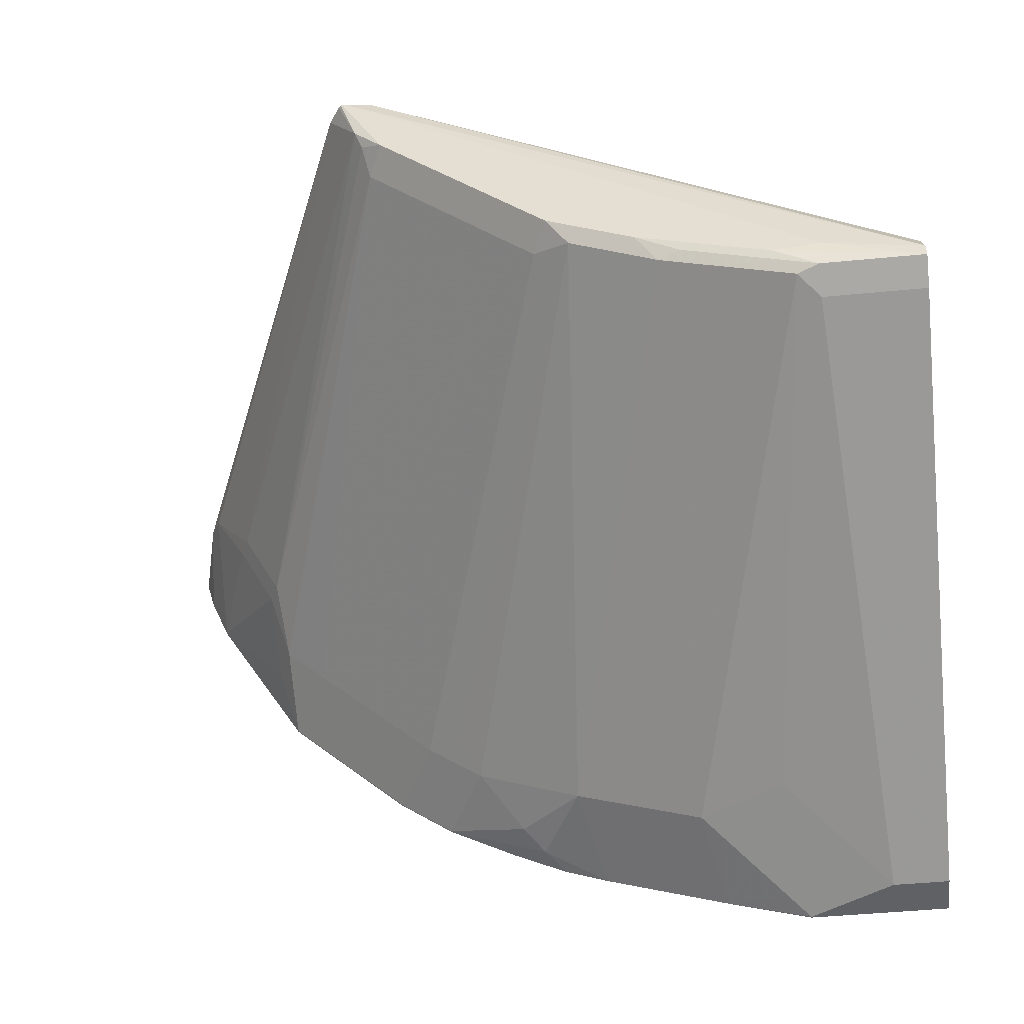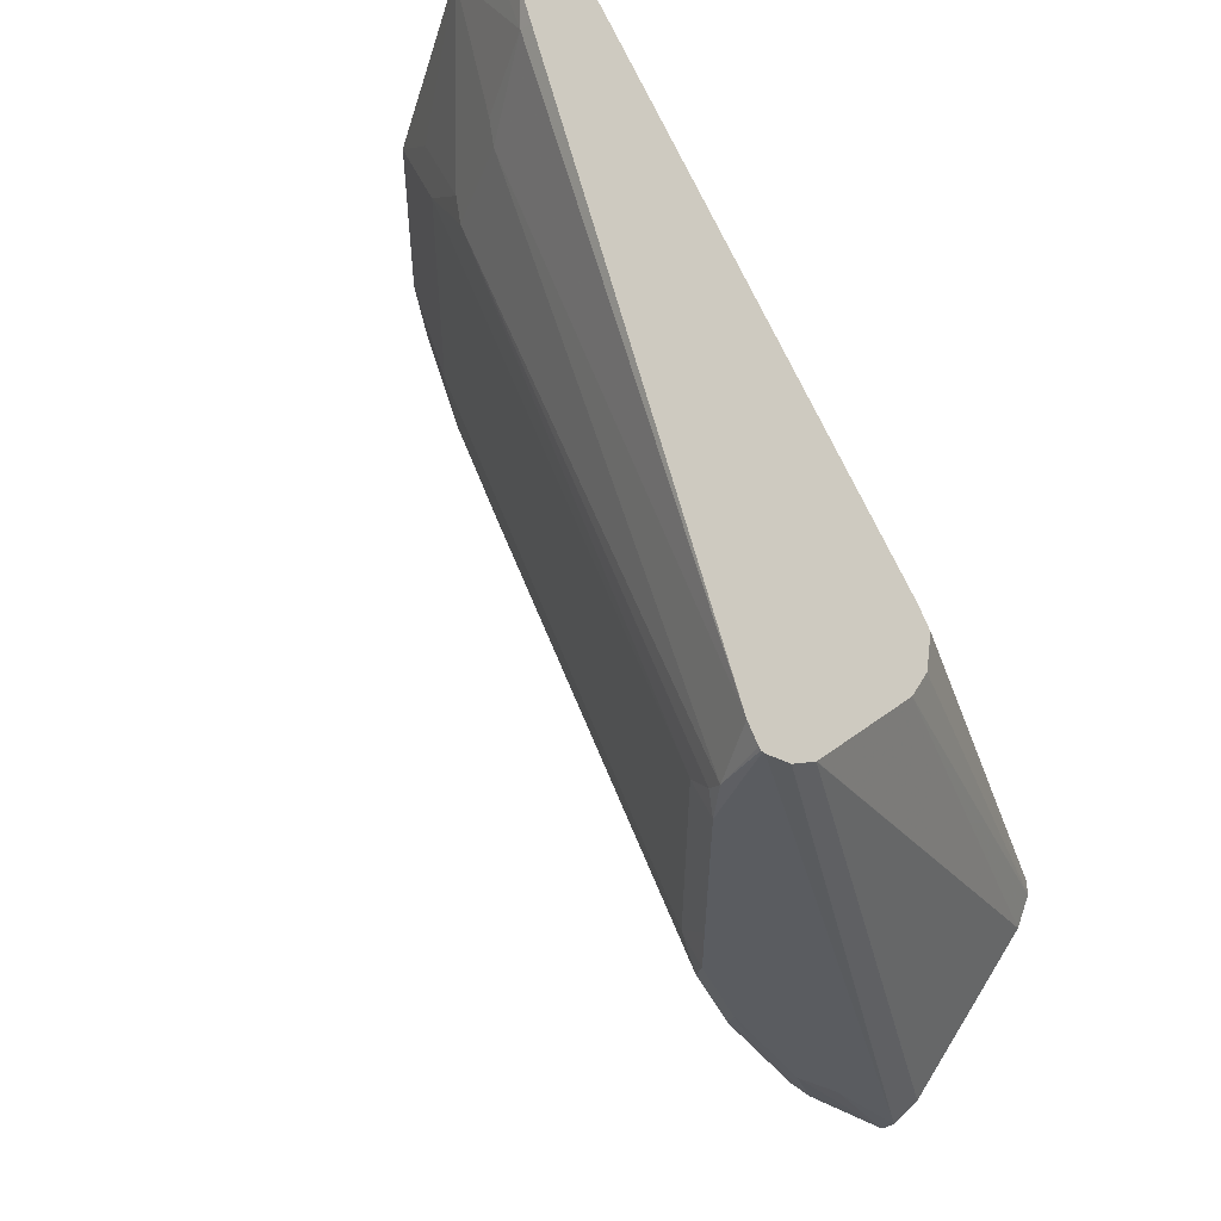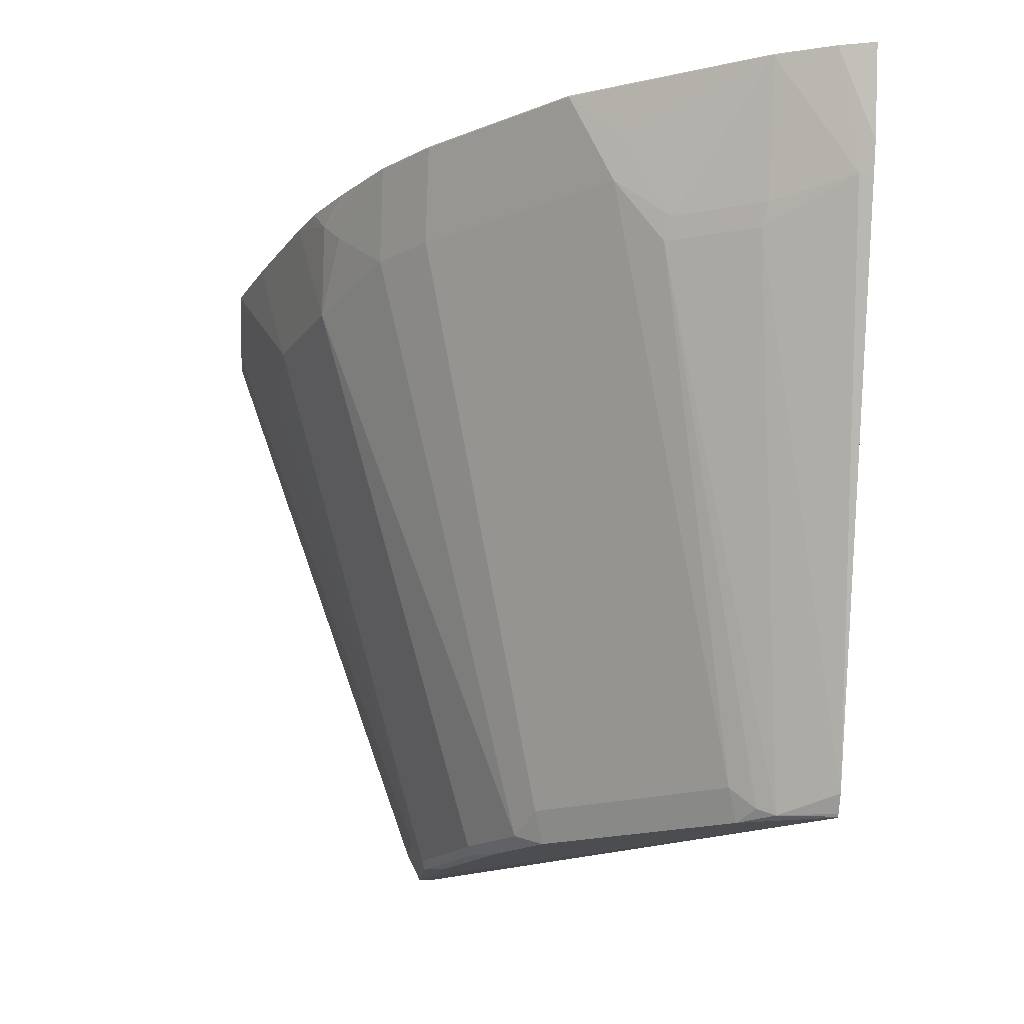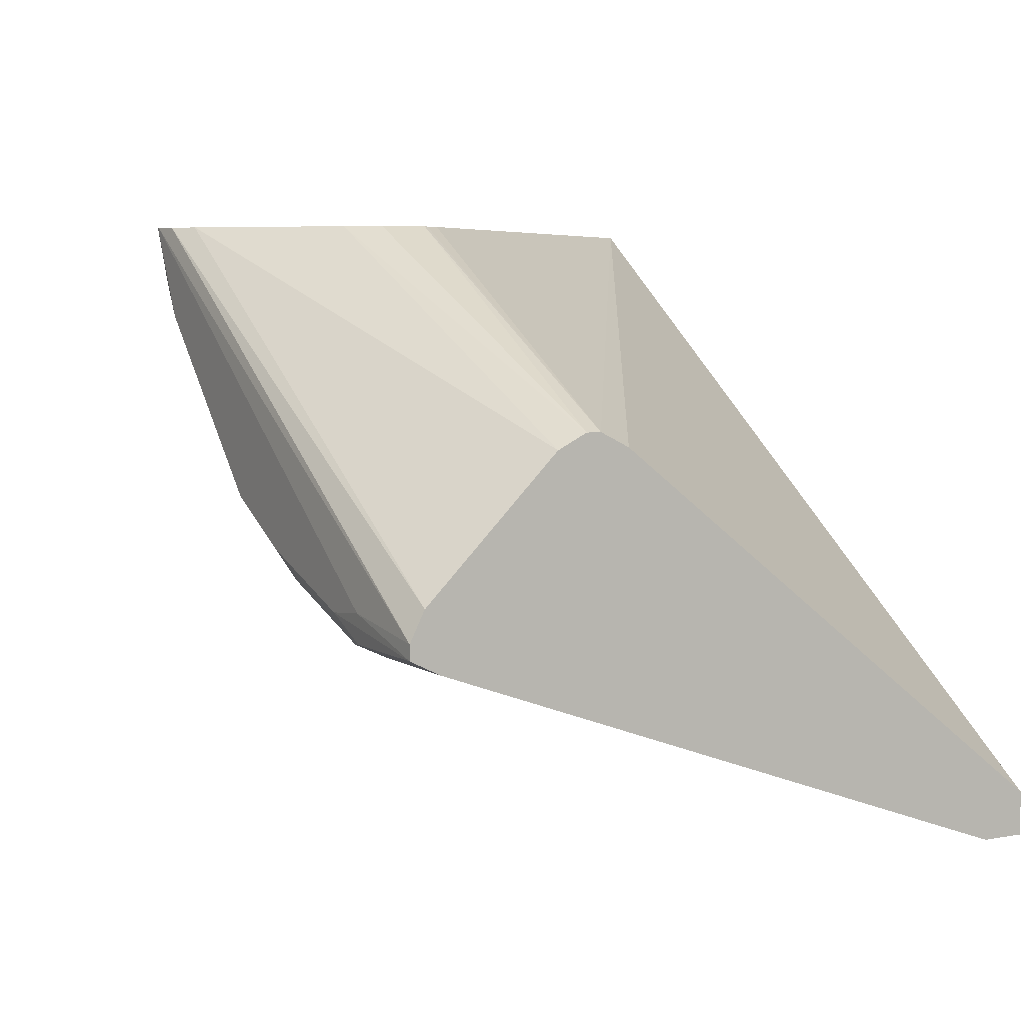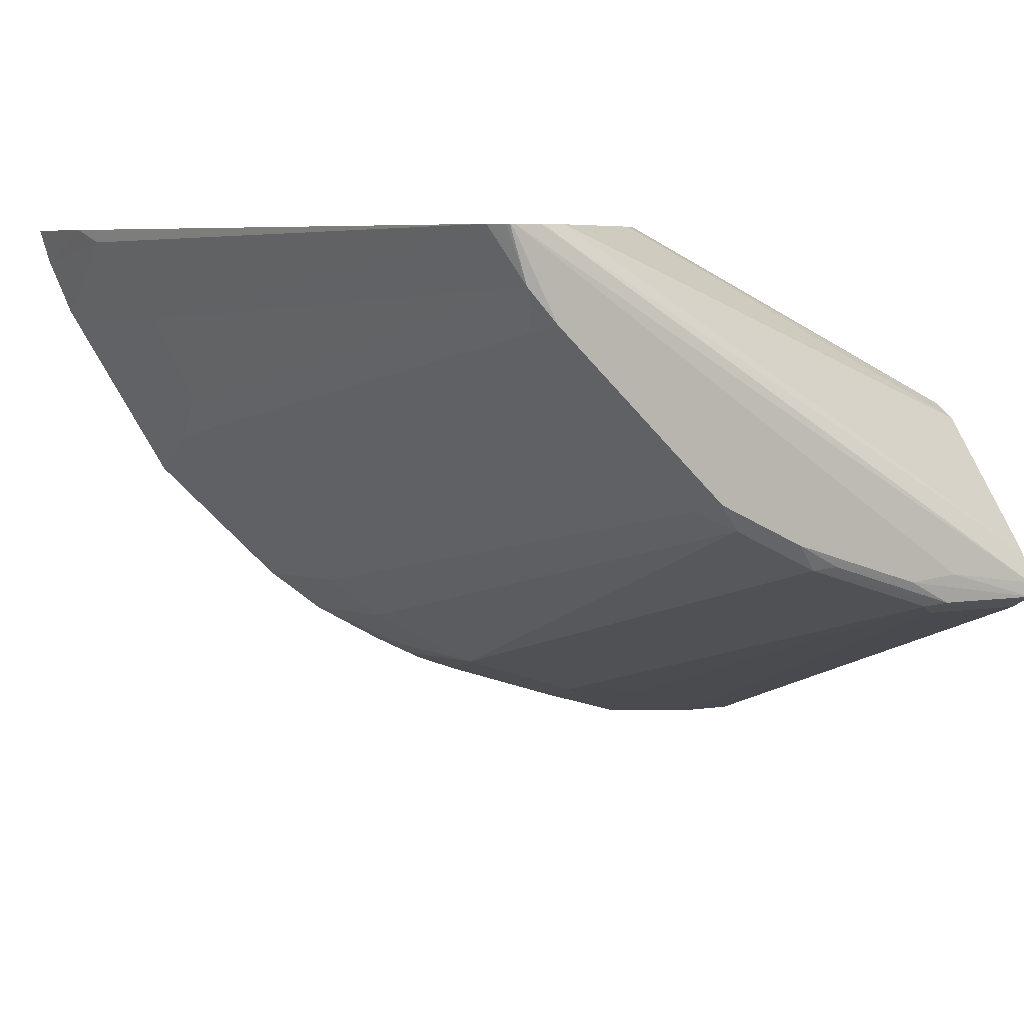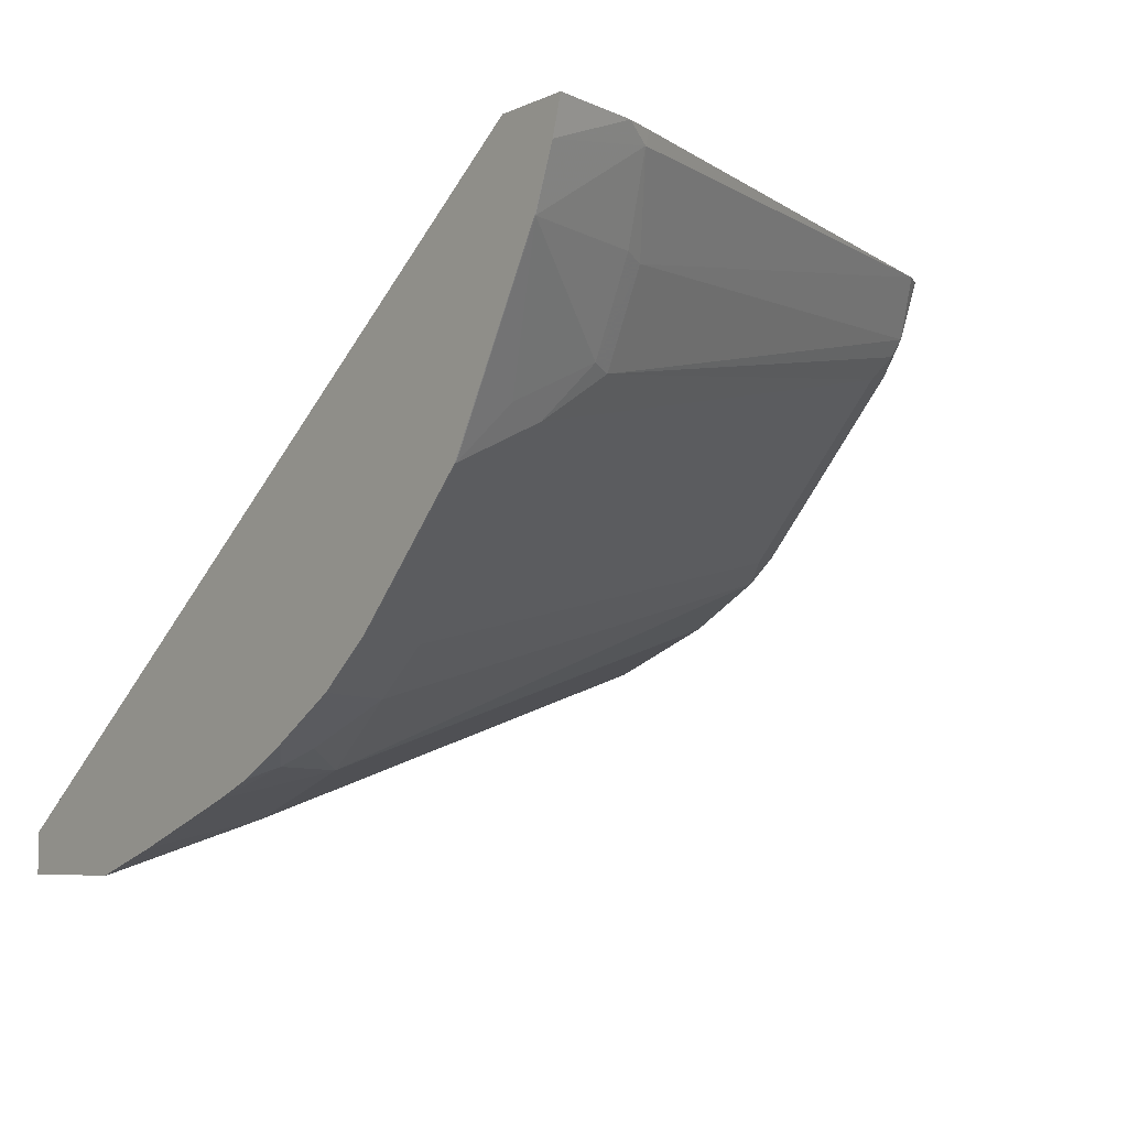
<metadata>
{"format":"obj","ext":"obj","renderer":"f3d","projection":"perspective","resolution":1024,"background":"white","views":[{"elev":-49.6,"azim":6.0,"up":"+Z"},{"elev":-34.3,"azim":-45.3,"up":"+Y"},{"elev":-15.8,"azim":-95.2,"up":"+Y"},{"elev":5.8,"azim":60.9,"up":"+Z"},{"elev":6.4,"azim":-23.7,"up":"+Z"},{"elev":-6.8,"azim":-128.2,"up":"+Z"}]}
</metadata>
<code>
v -0.2695 -0.8807 -0.1372
v -0.2712 -0.8805 -0.1351
v -0.2631 -0.8791 -0.1604
v -0.2502 -0.8807 -0.1757
v -0.2692 -0.8807 -0.1351
v -0.2722 -0.8793 -0.1351
v -0.2776 -0.8715 -0.1351
v -0.3561 -0.6449 -0.1781
v -0.3369 -0.6449 -0.2166
v -0.2599 -0.8759 -0.1685
v -0.2567 -0.8663 -0.1797
v -0.1925 -0.8807 -0.2334
v -0.2565 -0.8791 -0.1351
v -0.05538 -0.8807 -0.2887
v -0.01265 -0.8791 -0.2952
v -0.379 -0.6305 -0.1351
v -0.3786 -0.6289 -0.1412
v -0.3609 -0.6353 -0.1757
v -0.3417 -0.6353 -0.2142
v -0.3336 -0.616 -0.2374
v -0.3144 -0.616 -0.2567
v -0.1797 -0.8663 -0.2567
v -0.1733 -0.8807 -0.2527
v -0.2439 -0.8728 -0.1351
v -0.01265 -0.8727 -0.2823
v -0.07701 -0.8807 -0.2912
v -0.01265 -0.8791 -0.3016
v -0.3846 -0.6167 -0.1351
v -0.3904 -0.577 -0.1508
v -0.3802 -0.5775 -0.1757
v -0.3417 -0.5968 -0.2334
v -0.3336 -0.5775 -0.2567
v -0.2567 -0.616 -0.3144
v -0.1636 -0.8759 -0.2647
v -0.1348 -0.8807 -0.2719
v -0.2436 -0.8726 -0.1351
v -0.01265 -0.8149 -0.2246
v -0.05778 -0.8791 -0.3016
v -0.01265 -0.8663 -0.308
v -0.3949 -0.577 -0.1351
v -0.3803 -0.577 -0.1756
v -0.3799 -0.577 -0.1763
v -0.3336 -0.577 -0.2567
v -0.2948 -0.577 -0.2956
v -0.2759 -0.5775 -0.3144
v -0.231 -0.616 -0.3345
v -0.2406 -0.6257 -0.3224
v -0.1829 -0.6257 -0.3609
v -0.1251 -0.8759 -0.2839
v -0.1155 -0.8791 -0.2823
v -0.1898 -0.8229 -0.1351
v -0.01265 -0.8025 -0.2184
v -0.06739 -0.8759 -0.3032
v -0.05778 -0.8663 -0.308
v -0.01265 -0.5968 -0.4042
v -0.3615 -0.577 -0.1351
v -0.2761 -0.577 -0.3143
v -0.2504 -0.577 -0.3344
v -0.2502 -0.5775 -0.3345
v -0.2117 -0.5968 -0.3537
v -0.1728 -0.577 -0.3734
v -0.1251 -0.6257 -0.3802
v -0.2021 -0.5872 -0.3609
v -0.01265 -0.8021 -0.2182
v -0.1801 -0.8085 -0.1351
v -0.08663 -0.6449 -0.3802
v -0.07701 -0.6353 -0.385
v -0.04816 -0.6064 -0.3994
v -0.0385 -0.5968 -0.4042
v -0.01265 -0.577 -0.4042
v -0.1829 -0.7796 -0.1351
v -0.01265 -0.7957 -0.2182
v -0.01265 -0.7913 -0.2204
v -0.01265 -0.7828 -0.2246
v -0.01265 -0.577 -0.385
v -0.2497 -0.577 -0.3349
v -0.115 -0.577 -0.3926
v -0.1925 -0.577 -0.366
v -0.1155 -0.616 -0.385
v -0.2182 -0.5775 -0.3529
v -0.2178 -0.577 -0.3531
v -0.205 -0.577 -0.3597
v -0.1761 -0.7893 -0.1351
v -0.08663 -0.5872 -0.3994
v -0.07701 -0.5775 -0.4042
v -0.07701 -0.577 -0.4042
v -0.1774 -0.7872 -0.1351
v -0.2182 -0.577 -0.3529
f 34 47 46
f 34 46 48
f 37 52 51
f 34 48 49
f 34 49 35
f 35 49 50
f 35 50 38
f 36 37 51
f 39 69 55
f 38 49 53
f 38 53 54
f 39 54 69
f 44 57 45
f 45 57 58
f 45 58 59
f 46 59 60
f 33 46 47
f 46 60 48
f 38 50 49
f 33 59 46
f 29 57 44
f 32 44 45
f 48 61 77
f 29 77 61
f 29 61 78
f 29 78 82
f 29 82 81
f 29 81 88
f 29 88 76
f 29 76 58
f 33 45 59
f 29 58 57
f 29 43 42
f 29 42 41
f 29 41 30
f 30 41 42
f 30 42 32
f 30 32 31
f 32 42 43
f 32 43 44
f 29 44 43
f 48 77 62
f 63 81 82
f 48 60 63
f 62 67 66
f 63 76 80
f 63 80 81
f 63 82 78
f 64 72 83
f 64 83 65
f 67 79 68
f 68 79 84
f 62 79 67
f 68 84 85
f 71 87 72
f 80 88 81
f 72 87 83
f 76 88 80
f 77 86 85
f 77 85 84
f 77 84 79
f 29 86 77
f 68 85 69
f 48 62 49
f 62 77 79
f 60 76 63
f 48 63 61
f 49 62 53
f 51 52 64
f 51 64 65
f 53 66 67
f 53 67 54
f 53 62 66
f 54 67 68
f 61 63 78
f 54 68 69
f 55 85 86
f 55 86 70
f 56 71 72
f 56 72 73
f 56 73 74
f 56 74 75
f 58 76 59
f 59 76 60
f 55 69 85
f 29 70 86
f 1 35 26
f 29 56 75
f 2 7 6
f 3 6 7
f 3 7 8
f 3 8 9
f 3 9 10
f 3 10 4
f 4 11 12
f 4 10 11
f 5 14 15
f 5 15 13
f 7 16 17
f 7 17 8
f 8 17 18
f 8 18 19
f 8 19 9
f 9 19 20
f 9 20 11
f 2 16 7
f 2 28 16
f 2 40 28
f 2 56 40
f 1 2 3
f 1 3 4
f 1 4 12
f 1 12 23
f 1 23 35
f 1 26 14
f 1 14 5
f 1 5 2
f 9 11 10
f 2 6 3
f 2 13 24
f 2 24 36
f 2 36 51
f 2 51 65
f 2 65 83
f 2 83 87
f 29 75 70
f 2 71 56
f 2 5 13
f 11 20 21
f 2 87 71
f 11 22 12
f 19 31 32
f 19 32 20
f 20 32 21
f 21 32 45
f 21 45 33
f 21 33 22
f 22 34 23
f 22 33 47
f 19 30 31
f 22 47 34
f 24 37 36
f 26 38 27
f 26 35 38
f 27 38 54
f 27 54 39
f 28 40 29
f 29 40 56
f 11 21 22
f 24 25 37
f 18 30 19
f 23 34 35
f 17 29 30
f 12 22 23
f 17 30 18
f 13 15 25
f 13 25 24
f 14 26 27
f 15 27 39
f 15 39 55
f 15 55 70
f 15 70 75
f 14 27 15
f 15 75 74
f 15 74 73
f 15 73 72
f 15 72 64
f 15 64 52
f 15 52 37
f 15 37 25
f 16 28 17
f 17 28 29

</code>
